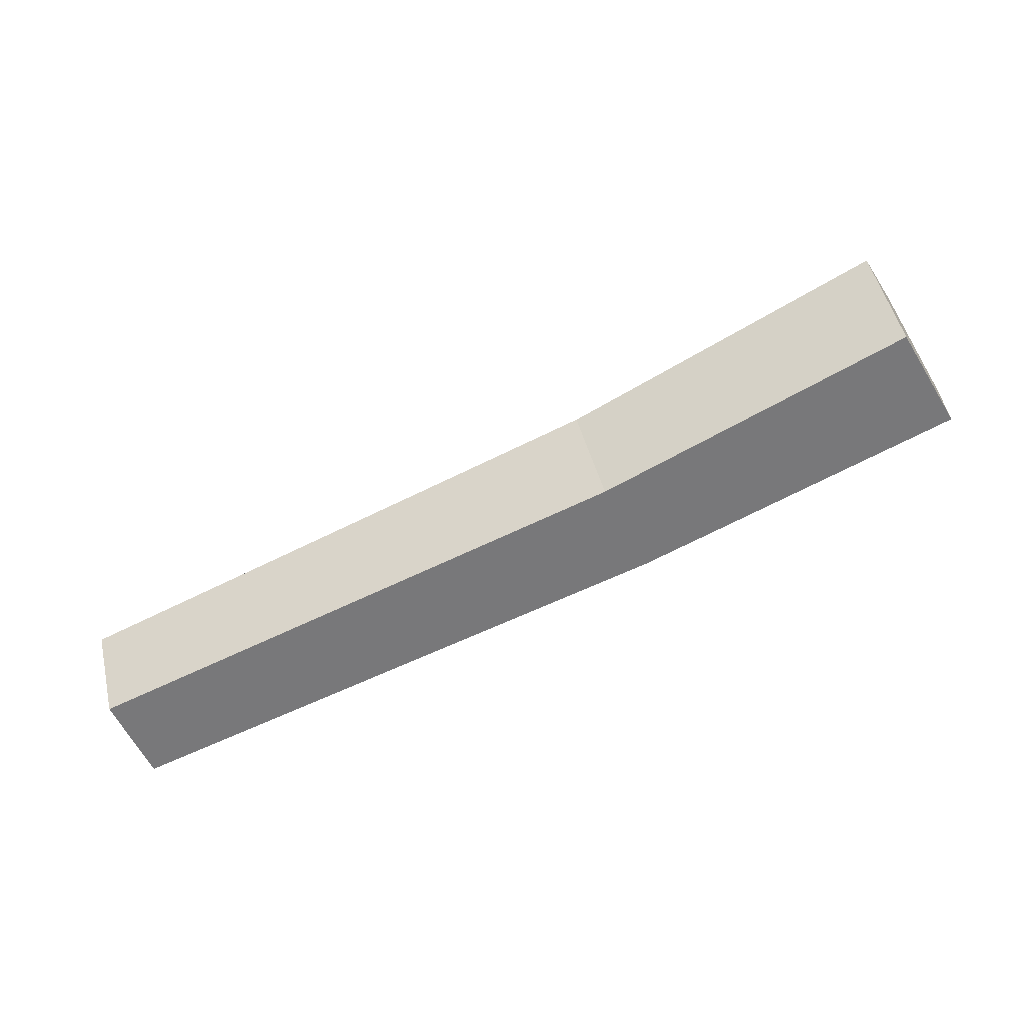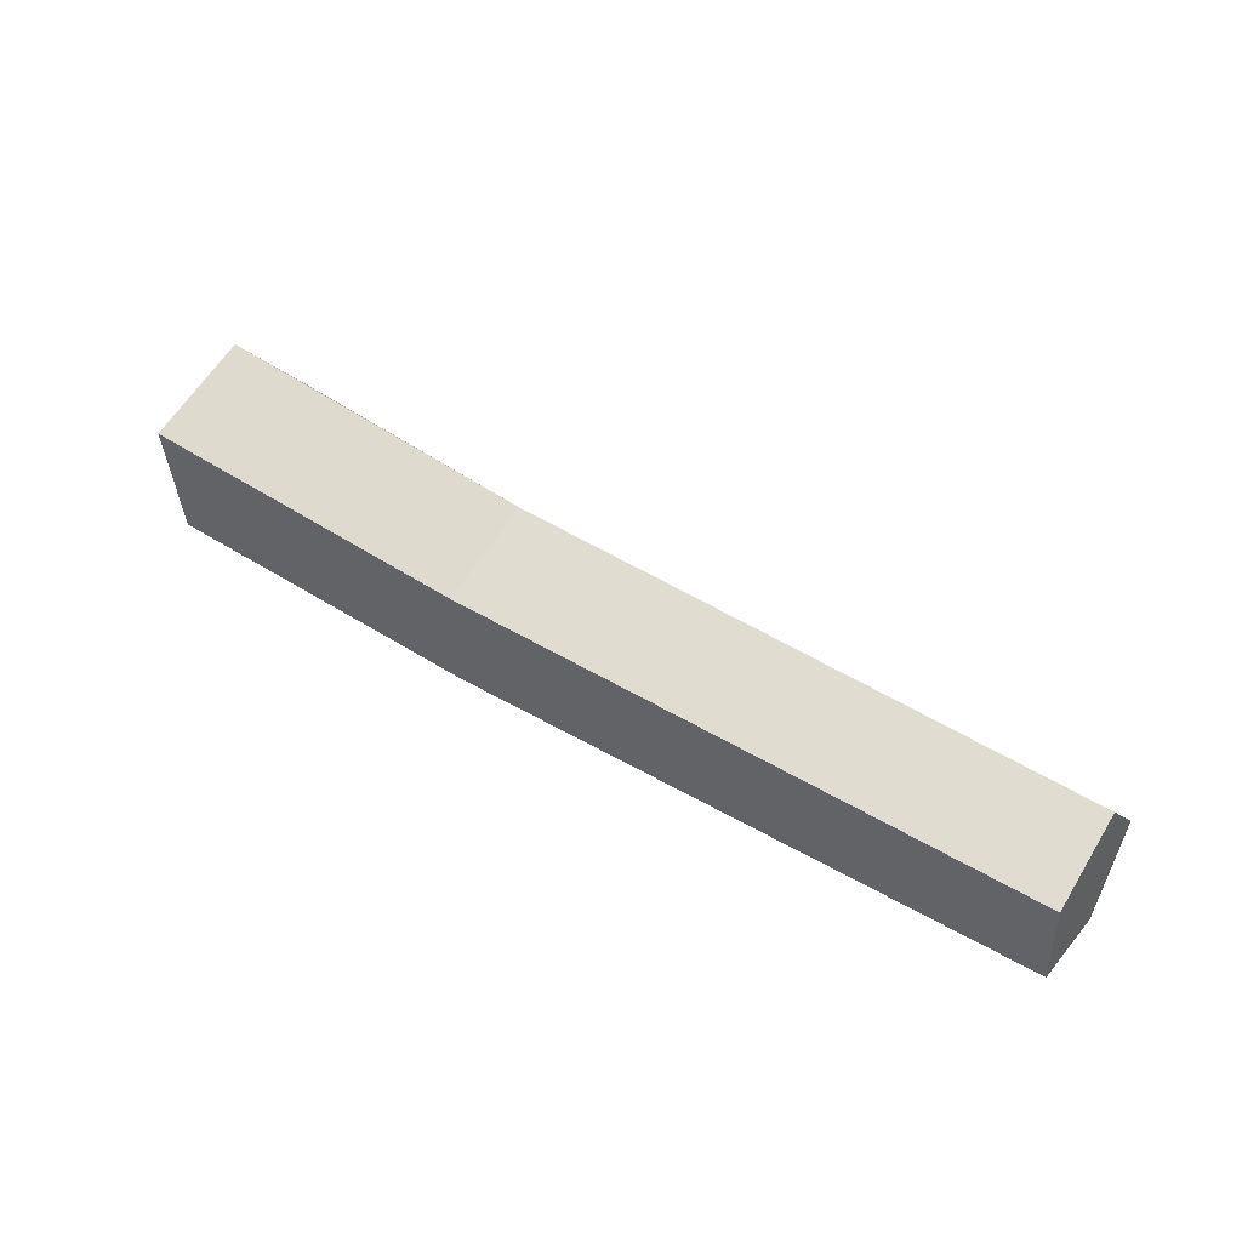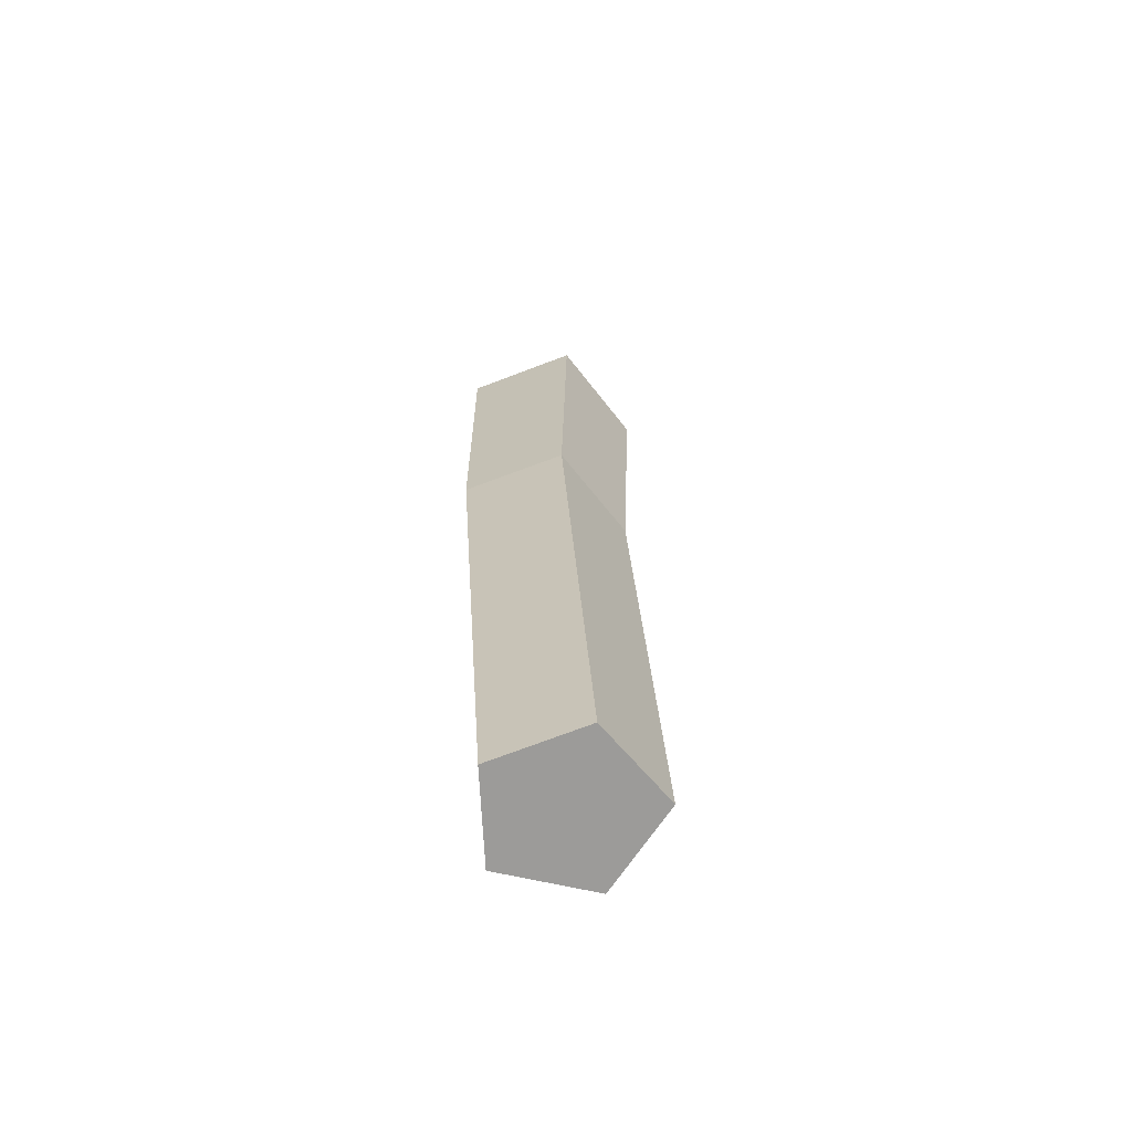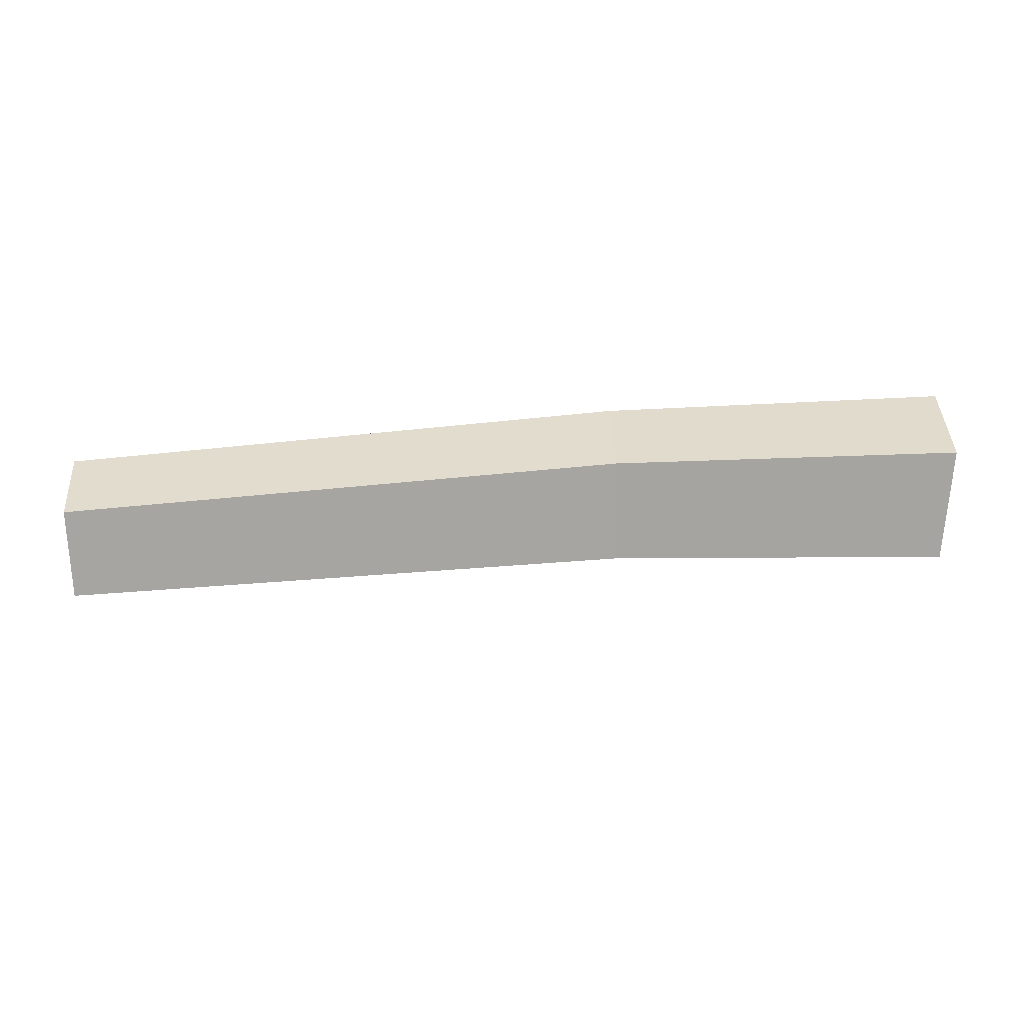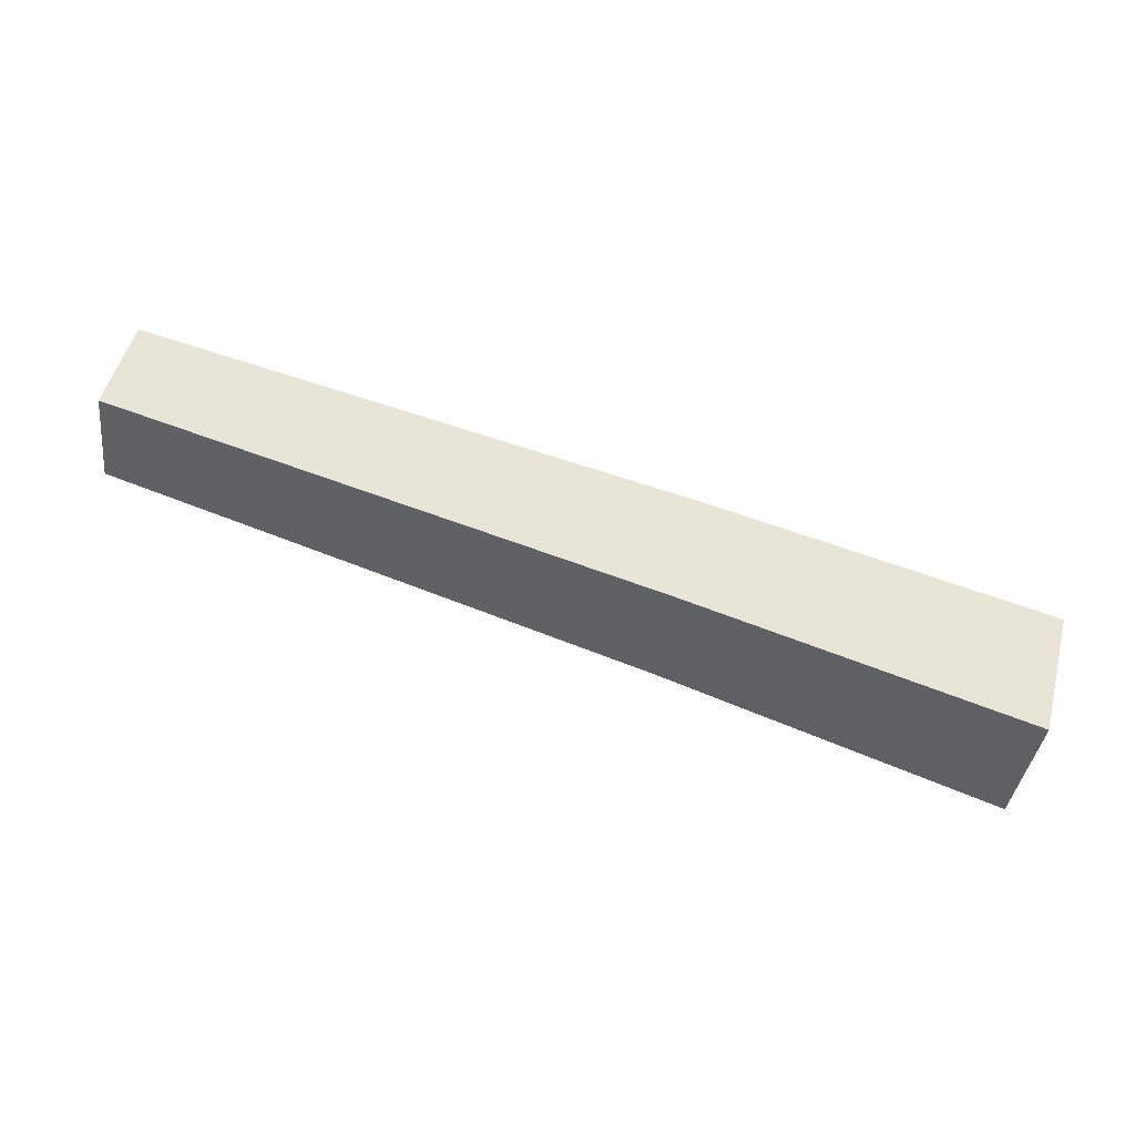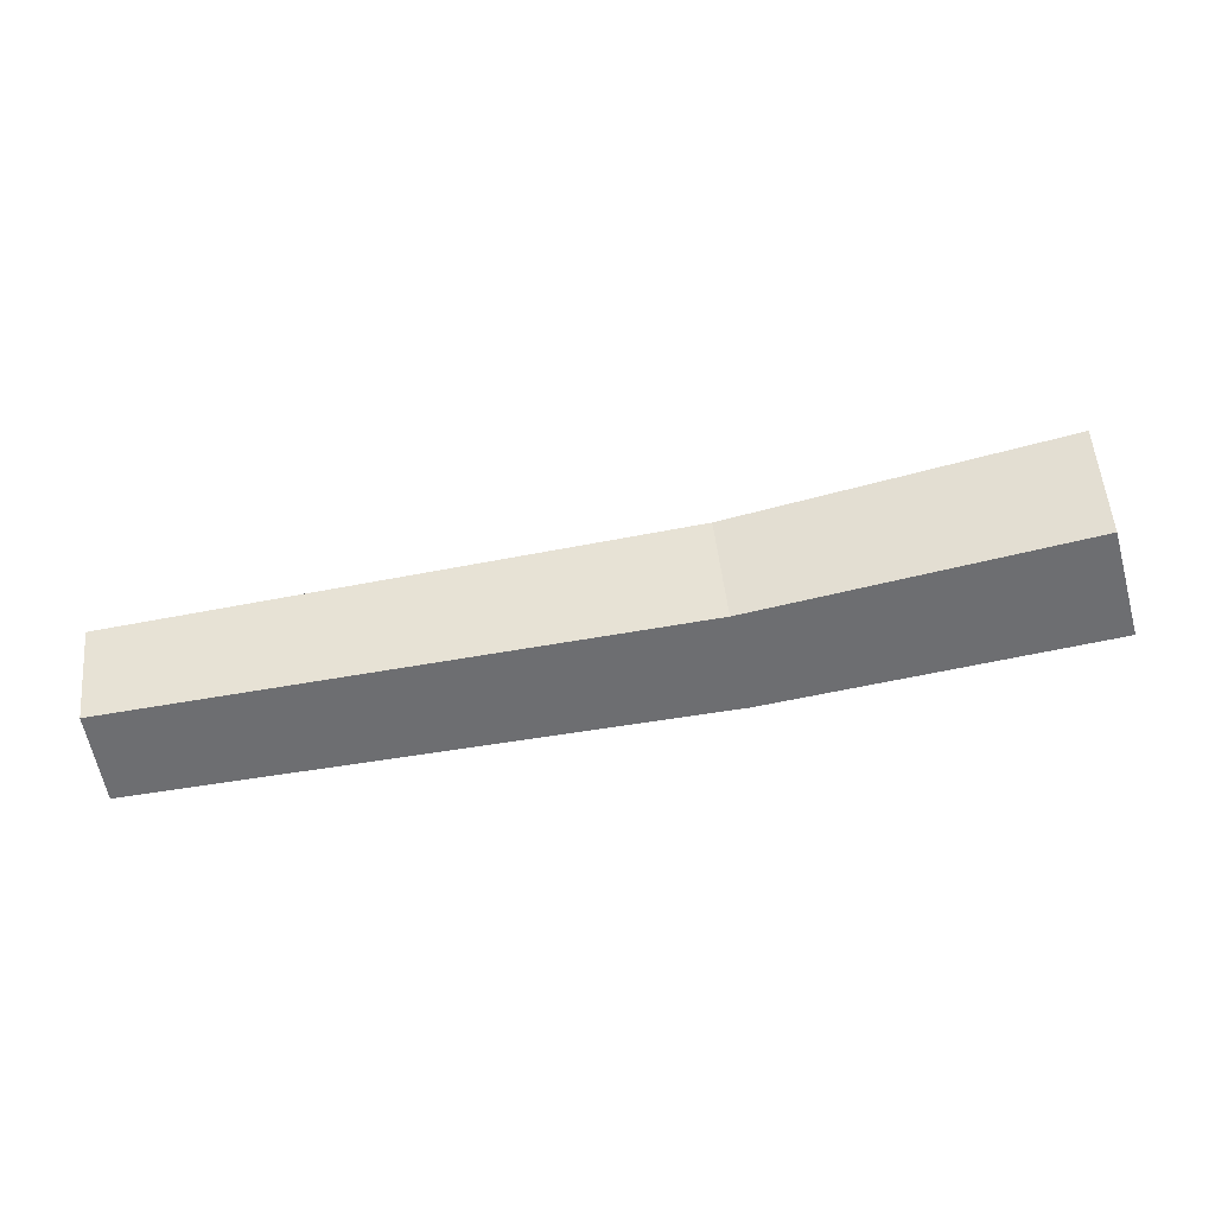
<metadata>
{"format":"obj","ext":"obj","renderer":"f3d","projection":"perspective","resolution":1024,"background":"white","views":[{"elev":-70.4,"azim":-155.4,"up":"+Y"},{"elev":44.8,"azim":34.2,"up":"+Y"},{"elev":20.5,"azim":87.0,"up":"+Y"},{"elev":55.8,"azim":175.5,"up":"+Y"},{"elev":63.3,"azim":-161.0,"up":"+Z"},{"elev":-68.7,"azim":-170.9,"up":"+Y"}]}
</metadata>
<code>
g Oak_Log_08_Collider
v 1.428 0.2223 -0.2297
v 1.43 0.4379 -0.04625
v 1.432 0.3397 0.2275
v 1.432 0.06333 0.2132
v 1.429 -0.009217 -0.06939
v -1.391 0.2956 -0.3472
v -1.44 0.5669 -0.1279
v -1.466 0.4391 0.1993
v -1.434 0.08875 0.1822
v -1.388 3.3e-05 -0.1555
v -0.3698 0.08692 0.2304
v -0.3521 0.002383 -0.07974
v -0.3536 0.5235 -0.05434
v -0.3706 0.409 0.2461
v -0.3421 0.2722 -0.2557
f 12 11 9 10
f 14 13 7 8
f 15 12 10 6
f 11 14 8 9
f 13 15 6 7
f 2 1 15 13
f 4 3 14 11
f 1 5 12 15
f 3 2 13 14
f 5 4 11 12
f 7 6 8
f 9 8 6 10
f 2 3 1
f 4 5 1 3

</code>
